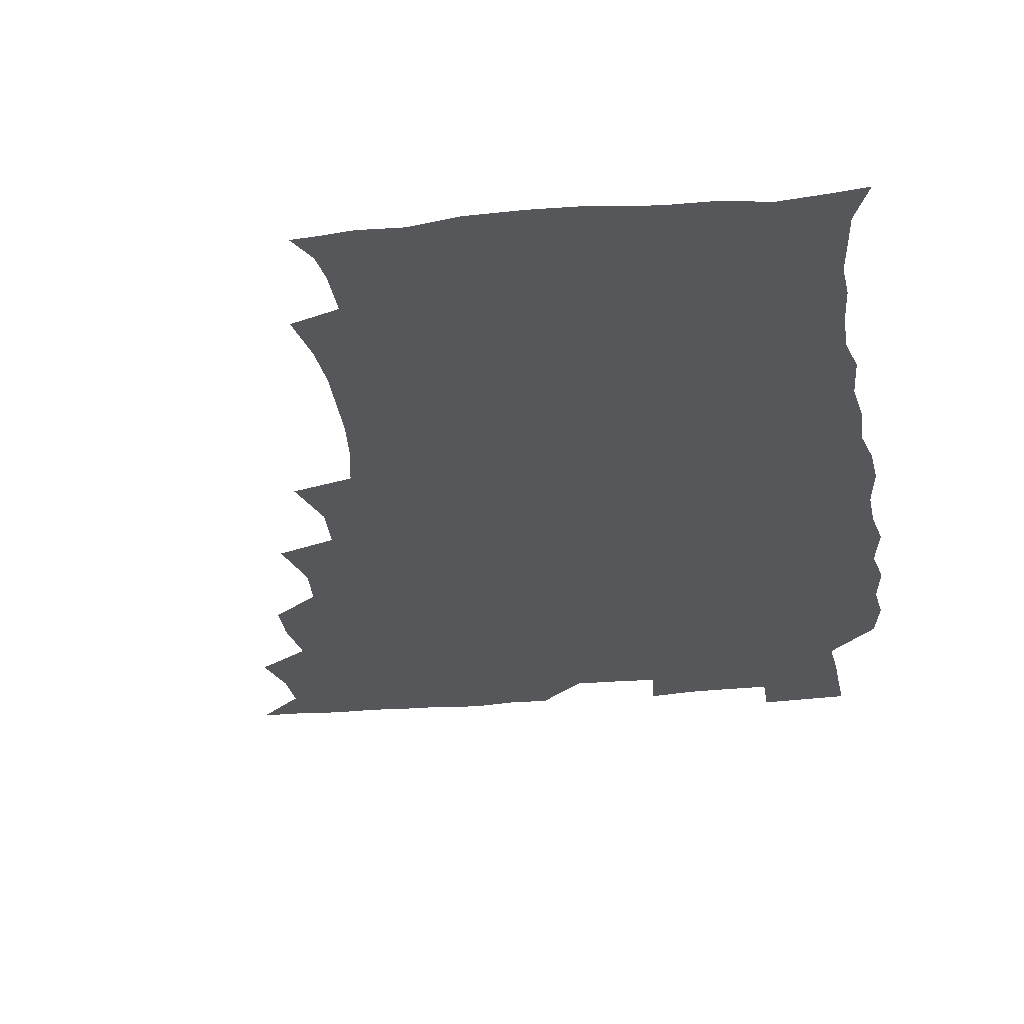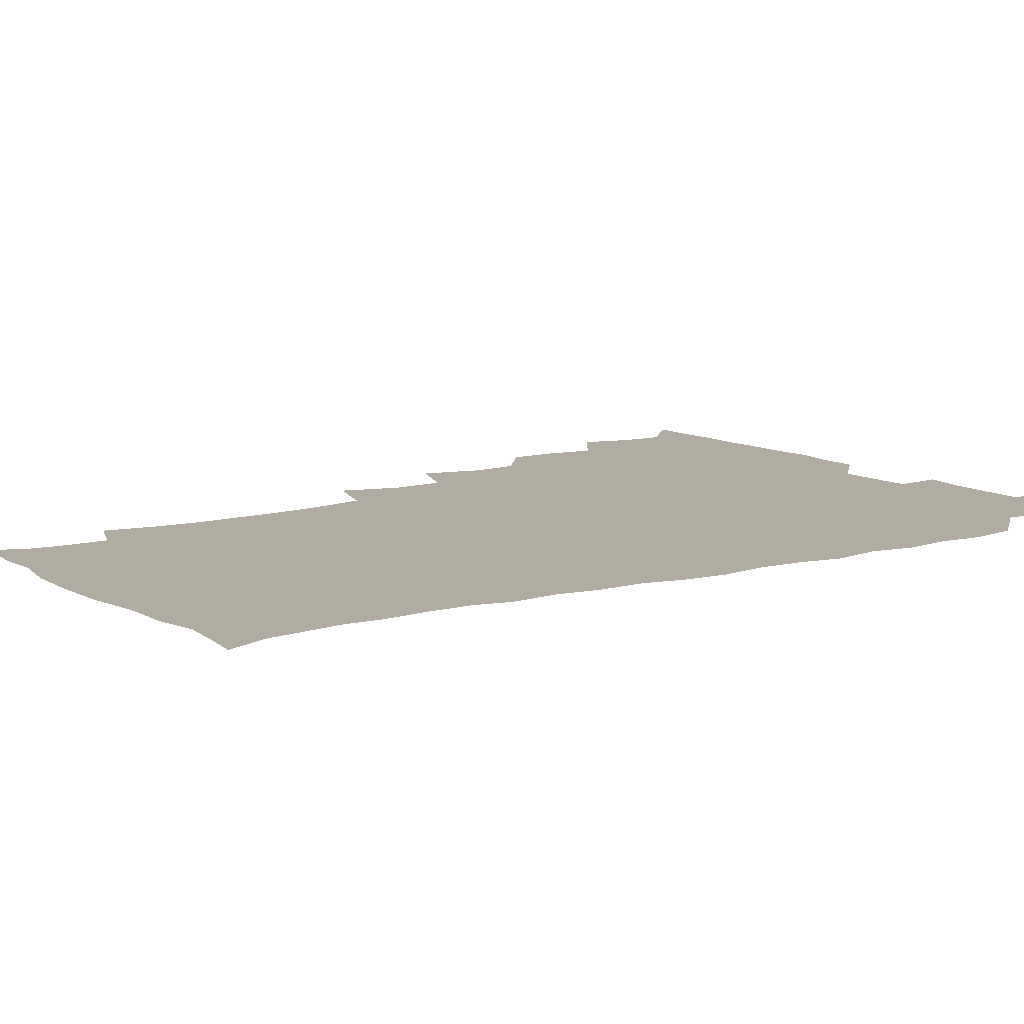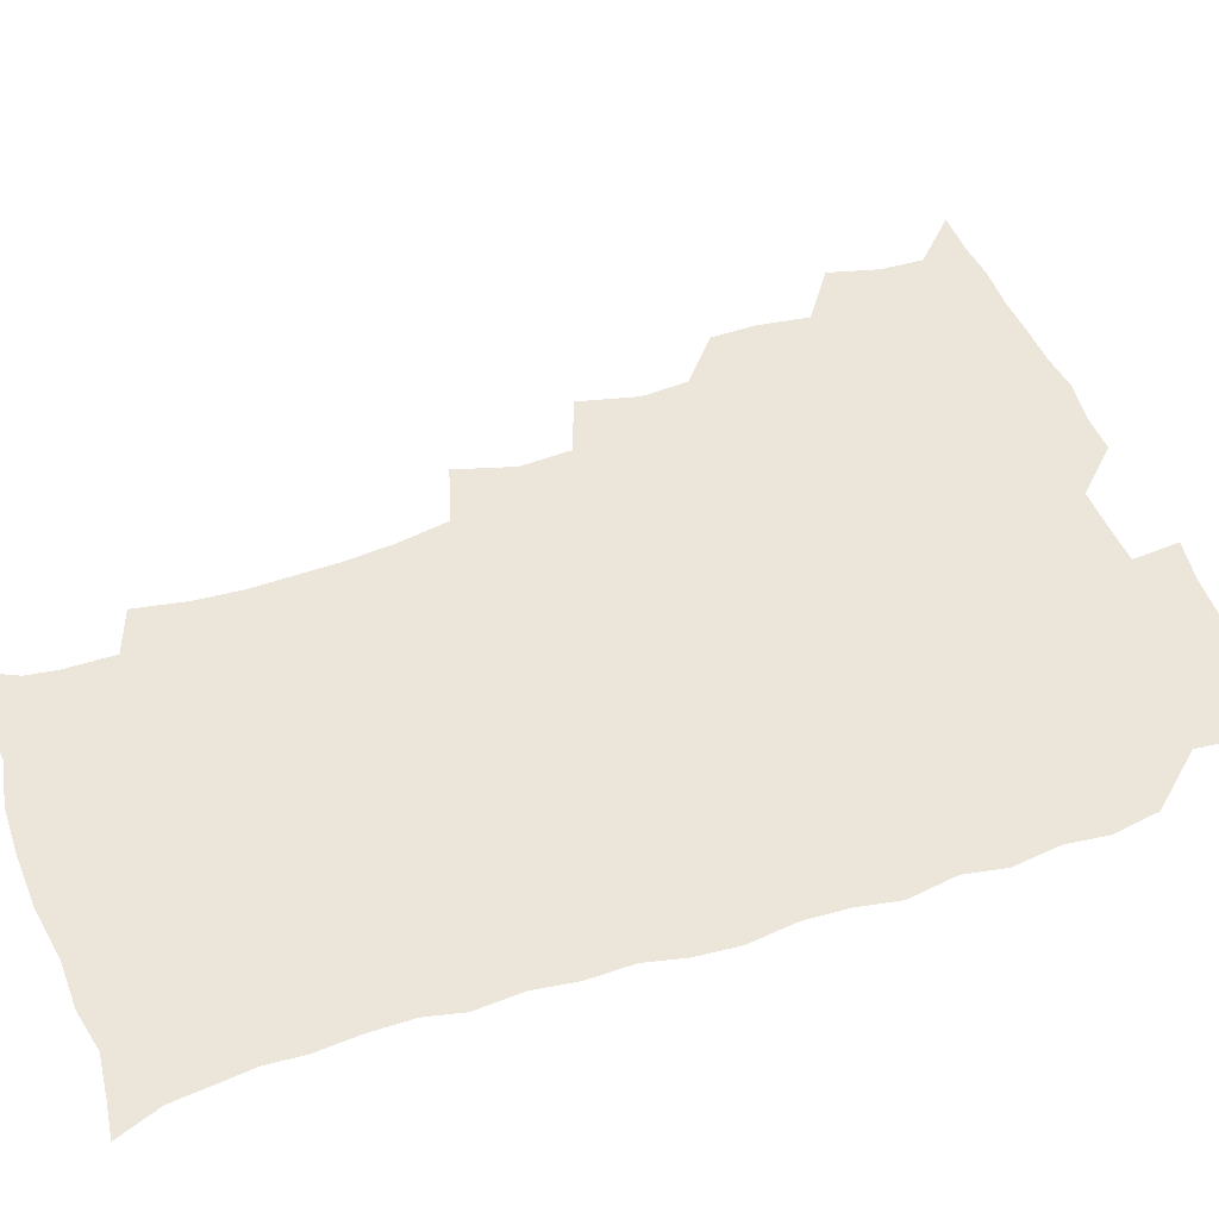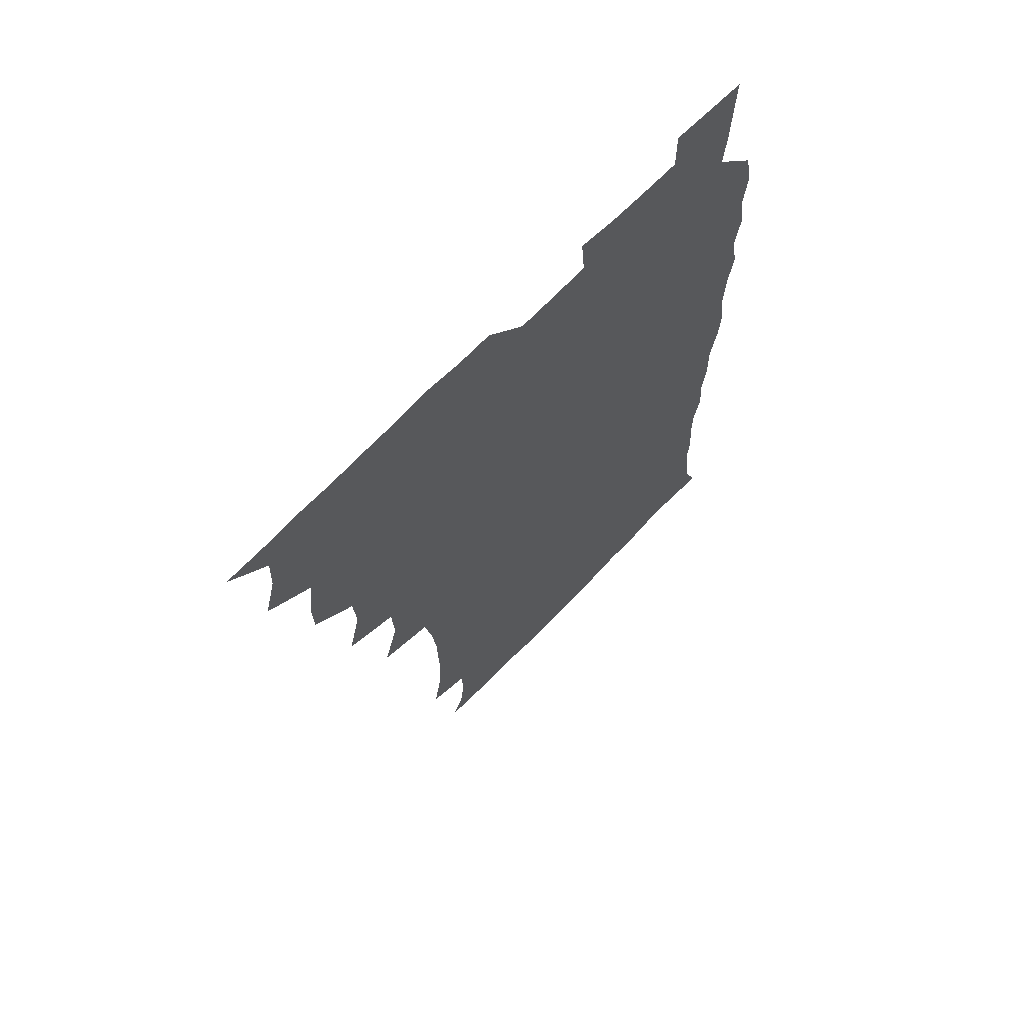
<metadata>
{"format":"obj","ext":"obj","renderer":"f3d","projection":"perspective","resolution":1024,"background":"white","views":[{"elev":-27.4,"azim":8.3,"up":"+Z"},{"elev":10.2,"azim":55.3,"up":"+Z"},{"elev":47.3,"azim":69.8,"up":"+Z"},{"elev":67.6,"azim":-46.3,"up":"+Y"}]}
</metadata>
<code>
v 465.8 525.5 0
v 476.9 476.5 0
v 481.7 494.2 0
v 482.2 509.6 0
v 481.3 525.4 0
v 493.7 428.7 0
v 493.2 444.4 0
v 495.7 463.1 0
v 497.6 479.9 0
v 498.4 495 0
v 497.8 509.7 0
v 496.1 526.7 0
v 506.8 376.7 0
v 512 397.7 0
v 510.7 414.3 0
v 513 433.9 0
v 511.1 448.6 0
v 510.2 463.1 0
v 513.9 480.9 0
v 513.6 495.3 0
v 512.7 510 0
v 511.5 526.1 0
v 522.4 329.8 0
v 528.7 350.5 0
v 527.6 368.6 0
v 527.6 386.7 0
v 528.8 404.4 0
v 527.2 418.8 0
v 528.2 435.6 0
v 528.3 451 0
v 528.5 466.3 0
v 528.3 480.9 0
v 528 495.5 0
v 527.3 510.3 0
v 526.2 526.9 0
v 545.6 221.5 0
v 549 240.2 0
v 550 256.9 0
v 549.5 271.6 0
v 549 287.9 0
v 547.2 305.1 0
v 543.8 323.2 0
v 543.3 340.7 0
v 543.3 357.1 0
v 543.9 374.8 0
v 542.7 389.6 0
v 542.9 405.6 0
v 543 421.2 0
v 543.8 437.1 0
v 543.7 451.9 0
v 544.7 467 0
v 543.7 481.1 0
v 542.7 495.7 0
v 542.1 510.3 0
v 540.9 527.1 0
v 555.7 175.8 0
v 560.9 186.4 0
v 562.4 197.2 0
v 562.4 215 0
v 564.4 235.5 0
v 563.2 249.7 0
v 563.9 266.1 0
v 562.3 279.7 0
v 562.8 298.7 0
v 560.2 312.5 0
v 559.4 329.5 0
v 557.9 344.2 0
v 558.9 361.5 0
v 558.4 377 0
v 558.7 393 0
v 558.2 407.7 0
v 559.6 424.1 0
v 558.5 437.8 0
v 559.7 453.5 0
v 558.9 467.2 0
v 558.3 481.2 0
v 557.8 495.5 0
v 556.4 511.5 0
v 555 528.8 0
v 564.9 175 0
v 572.1 189.7 0
v 575.4 206.5 0
v 577.6 225.6 0
v 577.8 241.7 0
v 577.8 257.4 0
v 576.7 270.9 0
v 576.5 287.2 0
v 576.2 303.5 0
v 574.9 317.7 0
v 574.9 334.6 0
v 574.3 349.6 0
v 572.8 362.4 0
v 572.8 378.3 0
v 573.4 394.4 0
v 574.3 410.9 0
v 573.6 424.4 0
v 573.3 438.4 0
v 573.7 453.4 0
v 573 467.2 0
v 573.1 481.2 0
v 572.3 495.4 0
v 570.8 511.9 0
v 570.3 526.8 0
v 575.8 173.5 0
v 586.7 195.3 0
v 590.6 214.4 0
v 590.8 228.9 0
v 590.9 244.4 0
v 590.5 259.5 0
v 590.3 274.1 0
v 589.8 289.2 0
v 589.2 304.8 0
v 589.8 322.2 0
v 588.7 335.5 0
v 587.7 349.4 0
v 588 365.6 0
v 587.4 380.1 0
v 587.9 394 0
v 588.1 409.9 0
v 587.5 423.7 0
v 587.6 438.4 0
v 588.1 453.4 0
v 587.7 467.3 0
v 587.4 481.4 0
v 586.6 496.2 0
v 585.4 511.7 0
v 584.4 527 0
v 590.6 174.2 0
v 601.3 198.2 0
v 603.8 216.2 0
v 604.5 232.1 0
v 604.3 245.7 0
v 603.6 259.2 0
v 603.5 275.2 0
v 603.3 291.5 0
v 603.1 305.8 0
v 603.2 323.1 0
v 602.5 336.3 0
v 602.5 351.6 0
v 602 365.4 0
v 601 376.5 0
v 601.7 393.9 0
v 602.4 410.7 0
v 602 424.4 0
v 602.6 439.9 0
v 602.2 453.4 0
v 602.1 467.4 0
v 601.8 481.6 0
v 601.8 495.6 0
v 600.4 511.1 0
v 607.3 171 0
v 615.3 198.2 0
v 617.3 217.2 0
v 617.7 232 0
v 617.7 247.4 0
v 617.4 261.4 0
v 617.5 277.6 0
v 616.9 290.5 0
v 616.7 307.7 0
v 616.9 322.6 0
v 616.5 336.9 0
v 616.5 351.8 0
v 616.6 367.4 0
v 616.6 381 0
v 616.3 395.5 0
v 616.4 411.2 0
v 616.3 424.4 0
v 616.5 439.7 0
v 616.7 453.8 0
v 617 467.7 0
v 616.9 481.5 0
v 616.3 496.2 0
v 615.6 511.2 0
v 626.2 170.4 0
v 630.1 196.8 0
v 630.9 215.2 0
v 631 232.6 0
v 631.1 247.6 0
v 631.2 262.3 0
v 630.9 277.5 0
v 631.1 292 0
v 630.7 305 0
v 630.3 323.3 0
v 630.5 335.1 0
v 630.3 351.9 0
v 630.5 366.3 0
v 630.5 381.5 0
v 630.5 395.5 0
v 630.4 410.8 0
v 630.6 425.3 0
v 630.6 439.6 0
v 630.8 453.7 0
v 630.9 467.8 0
v 631.1 481.6 0
v 631.2 495.8 0
v 630.6 511.7 0
v 629.1 528.7 0
v 645.2 171.1 0
v 645.2 198.5 0
v 644.9 217 0
v 645 231.3 0
v 644.7 246.4 0
v 644.8 262.3 0
v 644.3 277.5 0
v 644.4 294.5 0
v 644.6 306.6 0
v 643.9 323.3 0
v 644.3 337.1 0
v 644.3 351.2 0
v 644.4 366.3 0
v 644.4 381 0
v 644.5 395.5 0
v 644.5 410.2 0
v 644.6 425.1 0
v 644.7 439.4 0
v 645 453.4 0
v 645.3 467.5 0
v 645.5 481.7 0
v 645.7 496 0
v 645.7 510.7 0
v 644.9 526.3 0
v 664.5 173.8 0
v 660.3 198 0
v 659 215.3 0
v 658.3 231.7 0
v 659.2 244.1 0
v 657.9 262.4 0
v 658.9 274.6 0
v 657.8 292.5 0
v 657.8 307.6 0
v 657.8 322.2 0
v 657.6 337.6 0
v 657.8 351.6 0
v 658.9 364.8 0
v 658.8 379.5 0
v 658.7 394.5 0
v 658.9 408.6 0
v 658.3 425.5 0
v 658.4 439.9 0
v 659 453.8 0
v 659.3 468 0
v 659.8 481.8 0
v 660.2 495.9 0
v 660.3 510.5 0
v 660.1 525.7 0
v 682 173.9 0
v 675.2 197.2 0
v 673.6 213.1 0
v 673.1 228 0
v 672.4 244.2 0
v 671.9 259.9 0
v 672.1 274.6 0
v 670.9 291.9 0
v 671.4 306 0
v 672.9 318.8 0
v 672.1 335 0
v 673.2 348.3 0
v 672.4 364.7 0
v 672.3 379.9 0
v 672.6 394.3 0
v 672.1 410 0
v 673.4 423.4 0
v 674.1 437.5 0
v 673.4 453.1 0
v 673.5 467.5 0
v 674.3 481.5 0
v 674.5 495.9 0
v 675 510.6 0
v 675.4 525.4 0
v 675.3 542 0
v 697 176.7 0
v 689.5 196.4 0
v 687.8 211.1 0
v 686.4 227.1 0
v 686.5 241.2 0
v 685.2 258.1 0
v 685 273.9 0
v 685.1 288.7 0
v 686.4 302 0
v 685.5 319.1 0
v 686.4 332.9 0
v 686.1 348.6 0
v 686.5 362.9 0
v 686.6 377.9 0
v 687.6 392 0
v 687.6 407.1 0
v 688.7 421.1 0
v 687.6 437.5 0
v 688.8 451.2 0
v 688.3 466.5 0
v 688 481.7 0
v 688.7 495.6 0
v 689.8 510 0
v 690.4 525.1 0
v 690.5 540.9 0
v 711.8 175 0
v 704.2 193.3 0
v 701.5 208.5 0
v 701.1 222.2 0
v 699.8 238.3 0
v 699.6 253 0
v 699.4 268.6 0
v 700 283.5 0
v 699.8 299.1 0
v 699.5 315.1 0
v 701.4 328.5 0
v 702.2 343.4 0
v 700.5 360.1 0
v 703.4 372.7 0
v 702.9 388.6 0
v 701.6 405.1 0
v 703.3 418.8 0
v 702.7 434.8 0
v 703.3 449.3 0
v 703.2 464.6 0
v 702.3 479.9 0
v 703.7 493.6 0
v 705.1 509.1 0
v 705.7 524.7 0
v 706.4 539.9 0
v 724.9 173.1 0
v 718.8 188.5 0
v 717.4 201.1 0
v 715.8 215.2 0
v 716.7 228 0
v 715.4 243.5 0
v 715.5 258.5 0
v 718.5 271.4 0
v 717.3 288.2 0
v 719.4 302.7 0
v 719.1 319 0
v 722.2 332.8 0
v 723.4 347.9 0
v 721.2 364.9 0
v 721.9 380.2 0
v 724.5 394.8 0
v 721.7 412.1 0
v 724.3 426.6 0
v 722 443.4 0
v 723.6 457.8 0
v 720.7 474.5 0
f 4 5 1
f 8 9 2
f 2 9 3
f 9 10 3
f 3 10 4
f 10 11 4
f 4 11 5
f 11 12 5
f 15 16 6
f 6 16 7
f 16 17 7
f 7 17 8
f 17 18 8
f 8 18 9
f 18 19 9
f 9 19 10
f 19 20 10
f 10 20 11
f 20 21 11
f 11 21 12
f 21 22 12
f 25 26 13
f 13 26 14
f 26 27 14
f 14 27 15
f 27 28 15
f 15 28 16
f 28 29 16
f 16 29 17
f 29 30 17
f 17 30 18
f 30 31 18
f 18 31 19
f 31 32 19
f 19 32 20
f 32 33 20
f 20 33 21
f 33 34 21
f 21 34 22
f 34 35 22
f 42 43 23
f 23 43 24
f 43 44 24
f 24 44 25
f 44 45 25
f 25 45 26
f 45 46 26
f 26 46 27
f 46 47 27
f 27 47 28
f 47 48 28
f 28 48 29
f 48 49 29
f 29 49 30
f 49 50 30
f 30 50 31
f 50 51 31
f 31 51 32
f 51 52 32
f 32 52 33
f 52 53 33
f 33 53 34
f 53 54 34
f 34 54 35
f 54 55 35
f 59 60 36
f 36 60 37
f 60 61 37
f 37 61 38
f 61 62 38
f 38 62 39
f 62 63 39
f 39 63 40
f 63 64 40
f 40 64 41
f 64 65 41
f 41 65 42
f 65 66 42
f 42 66 43
f 66 67 43
f 43 67 44
f 67 68 44
f 44 68 45
f 68 69 45
f 45 69 46
f 69 70 46
f 46 70 47
f 70 71 47
f 47 71 48
f 71 72 48
f 48 72 49
f 72 73 49
f 49 73 50
f 73 74 50
f 50 74 51
f 74 75 51
f 51 75 52
f 75 76 52
f 52 76 53
f 76 77 53
f 53 77 54
f 77 78 54
f 54 78 55
f 78 79 55
f 56 80 57
f 80 81 57
f 57 81 58
f 81 82 58
f 58 82 59
f 82 83 59
f 59 83 60
f 83 84 60
f 60 84 61
f 84 85 61
f 61 85 62
f 85 86 62
f 62 86 63
f 86 87 63
f 63 87 64
f 87 88 64
f 64 88 65
f 88 89 65
f 65 89 66
f 89 90 66
f 66 90 67
f 90 91 67
f 67 91 68
f 91 92 68
f 68 92 69
f 92 93 69
f 69 93 70
f 93 94 70
f 70 94 71
f 94 95 71
f 71 95 72
f 95 96 72
f 72 96 73
f 96 97 73
f 73 97 74
f 97 98 74
f 74 98 75
f 98 99 75
f 75 99 76
f 99 100 76
f 76 100 77
f 100 101 77
f 77 101 78
f 101 102 78
f 78 102 79
f 102 103 79
f 80 104 81
f 104 105 81
f 81 105 82
f 105 106 82
f 82 106 83
f 106 107 83
f 83 107 84
f 107 108 84
f 84 108 85
f 108 109 85
f 85 109 86
f 109 110 86
f 86 110 87
f 110 111 87
f 87 111 88
f 111 112 88
f 88 112 89
f 112 113 89
f 89 113 90
f 113 114 90
f 90 114 91
f 114 115 91
f 91 115 92
f 115 116 92
f 92 116 93
f 116 117 93
f 93 117 94
f 117 118 94
f 94 118 95
f 118 119 95
f 95 119 96
f 119 120 96
f 96 120 97
f 120 121 97
f 97 121 98
f 121 122 98
f 98 122 99
f 122 123 99
f 99 123 100
f 123 124 100
f 100 124 101
f 124 125 101
f 101 125 102
f 125 126 102
f 102 126 103
f 126 127 103
f 104 128 105
f 128 129 105
f 105 129 106
f 129 130 106
f 106 130 107
f 130 131 107
f 107 131 108
f 131 132 108
f 108 132 109
f 132 133 109
f 109 133 110
f 133 134 110
f 110 134 111
f 134 135 111
f 111 135 112
f 135 136 112
f 112 136 113
f 136 137 113
f 113 137 114
f 137 138 114
f 114 138 115
f 138 139 115
f 115 139 116
f 139 140 116
f 116 140 117
f 140 141 117
f 117 141 118
f 141 142 118
f 118 142 119
f 142 143 119
f 119 143 120
f 143 144 120
f 120 144 121
f 144 145 121
f 121 145 122
f 145 146 122
f 122 146 123
f 146 147 123
f 123 147 124
f 147 148 124
f 124 148 125
f 148 149 125
f 125 149 126
f 149 150 126
f 126 150 127
f 128 151 129
f 151 152 129
f 129 152 130
f 152 153 130
f 130 153 131
f 153 154 131
f 131 154 132
f 154 155 132
f 132 155 133
f 155 156 133
f 133 156 134
f 156 157 134
f 134 157 135
f 157 158 135
f 135 158 136
f 158 159 136
f 136 159 137
f 159 160 137
f 137 160 138
f 160 161 138
f 138 161 139
f 161 162 139
f 139 162 140
f 162 163 140
f 140 163 141
f 163 164 141
f 141 164 142
f 164 165 142
f 142 165 143
f 165 166 143
f 143 166 144
f 166 167 144
f 144 167 145
f 167 168 145
f 145 168 146
f 168 169 146
f 146 169 147
f 169 170 147
f 147 170 148
f 170 171 148
f 148 171 149
f 171 172 149
f 149 172 150
f 172 173 150
f 151 174 152
f 174 175 152
f 152 175 153
f 175 176 153
f 153 176 154
f 176 177 154
f 154 177 155
f 177 178 155
f 155 178 156
f 178 179 156
f 156 179 157
f 179 180 157
f 157 180 158
f 180 181 158
f 158 181 159
f 181 182 159
f 159 182 160
f 182 183 160
f 160 183 161
f 183 184 161
f 161 184 162
f 184 185 162
f 162 185 163
f 185 186 163
f 163 186 164
f 186 187 164
f 164 187 165
f 187 188 165
f 165 188 166
f 188 189 166
f 166 189 167
f 189 190 167
f 167 190 168
f 190 191 168
f 168 191 169
f 191 192 169
f 169 192 170
f 192 193 170
f 170 193 171
f 193 194 171
f 171 194 172
f 194 195 172
f 172 195 173
f 195 196 173
f 174 198 175
f 198 199 175
f 175 199 176
f 199 200 176
f 176 200 177
f 200 201 177
f 177 201 178
f 201 202 178
f 178 202 179
f 202 203 179
f 179 203 180
f 203 204 180
f 180 204 181
f 204 205 181
f 181 205 182
f 205 206 182
f 182 206 183
f 206 207 183
f 183 207 184
f 207 208 184
f 184 208 185
f 208 209 185
f 185 209 186
f 209 210 186
f 186 210 187
f 210 211 187
f 187 211 188
f 211 212 188
f 188 212 189
f 212 213 189
f 189 213 190
f 213 214 190
f 190 214 191
f 214 215 191
f 191 215 192
f 215 216 192
f 192 216 193
f 216 217 193
f 193 217 194
f 217 218 194
f 194 218 195
f 218 219 195
f 195 219 196
f 219 220 196
f 196 220 197
f 220 221 197
f 198 222 199
f 222 223 199
f 199 223 200
f 223 224 200
f 200 224 201
f 224 225 201
f 201 225 202
f 225 226 202
f 202 226 203
f 226 227 203
f 203 227 204
f 227 228 204
f 204 228 205
f 228 229 205
f 205 229 206
f 229 230 206
f 206 230 207
f 230 231 207
f 207 231 208
f 231 232 208
f 208 232 209
f 232 233 209
f 209 233 210
f 233 234 210
f 210 234 211
f 234 235 211
f 211 235 212
f 235 236 212
f 212 236 213
f 236 237 213
f 213 237 214
f 237 238 214
f 214 238 215
f 238 239 215
f 215 239 216
f 239 240 216
f 216 240 217
f 240 241 217
f 217 241 218
f 241 242 218
f 218 242 219
f 242 243 219
f 219 243 220
f 243 244 220
f 220 244 221
f 244 245 221
f 222 246 223
f 246 247 223
f 223 247 224
f 247 248 224
f 224 248 225
f 248 249 225
f 225 249 226
f 249 250 226
f 226 250 227
f 250 251 227
f 227 251 228
f 251 252 228
f 228 252 229
f 252 253 229
f 229 253 230
f 253 254 230
f 230 254 231
f 254 255 231
f 231 255 232
f 255 256 232
f 232 256 233
f 256 257 233
f 233 257 234
f 257 258 234
f 234 258 235
f 258 259 235
f 235 259 236
f 259 260 236
f 236 260 237
f 260 261 237
f 237 261 238
f 261 262 238
f 238 262 239
f 262 263 239
f 239 263 240
f 263 264 240
f 240 264 241
f 264 265 241
f 241 265 242
f 265 266 242
f 242 266 243
f 266 267 243
f 243 267 244
f 267 268 244
f 244 268 245
f 268 269 245
f 246 271 247
f 271 272 247
f 247 272 248
f 272 273 248
f 248 273 249
f 273 274 249
f 249 274 250
f 274 275 250
f 250 275 251
f 275 276 251
f 251 276 252
f 276 277 252
f 252 277 253
f 277 278 253
f 253 278 254
f 278 279 254
f 254 279 255
f 279 280 255
f 255 280 256
f 280 281 256
f 256 281 257
f 281 282 257
f 257 282 258
f 282 283 258
f 258 283 259
f 283 284 259
f 259 284 260
f 284 285 260
f 260 285 261
f 285 286 261
f 261 286 262
f 286 287 262
f 262 287 263
f 287 288 263
f 263 288 264
f 288 289 264
f 264 289 265
f 289 290 265
f 265 290 266
f 290 291 266
f 266 291 267
f 291 292 267
f 267 292 268
f 292 293 268
f 268 293 269
f 293 294 269
f 269 294 270
f 294 295 270
f 271 296 272
f 296 297 272
f 272 297 273
f 297 298 273
f 273 298 274
f 298 299 274
f 274 299 275
f 299 300 275
f 275 300 276
f 300 301 276
f 276 301 277
f 301 302 277
f 277 302 278
f 302 303 278
f 278 303 279
f 303 304 279
f 279 304 280
f 304 305 280
f 280 305 281
f 305 306 281
f 281 306 282
f 306 307 282
f 282 307 283
f 307 308 283
f 283 308 284
f 308 309 284
f 284 309 285
f 309 310 285
f 285 310 286
f 310 311 286
f 286 311 287
f 311 312 287
f 287 312 288
f 312 313 288
f 288 313 289
f 313 314 289
f 289 314 290
f 314 315 290
f 290 315 291
f 315 316 291
f 291 316 292
f 316 317 292
f 292 317 293
f 317 318 293
f 293 318 294
f 318 319 294
f 294 319 295
f 319 320 295
f 296 321 297
f 321 322 297
f 297 322 298
f 322 323 298
f 298 323 299
f 323 324 299
f 299 324 300
f 324 325 300
f 300 325 301
f 325 326 301
f 301 326 302
f 326 327 302
f 302 327 303
f 327 328 303
f 303 328 304
f 328 329 304
f 304 329 305
f 329 330 305
f 305 330 306
f 330 331 306
f 306 331 307
f 331 332 307
f 307 332 308
f 332 333 308
f 308 333 309
f 333 334 309
f 309 334 310
f 334 335 310
f 310 335 311
f 335 336 311
f 311 336 312
f 336 337 312
f 312 337 313
f 337 338 313
f 313 338 314
f 338 339 314
f 314 339 315
f 339 340 315
f 315 340 316
f 340 341 316
f 316 341 317

</code>
